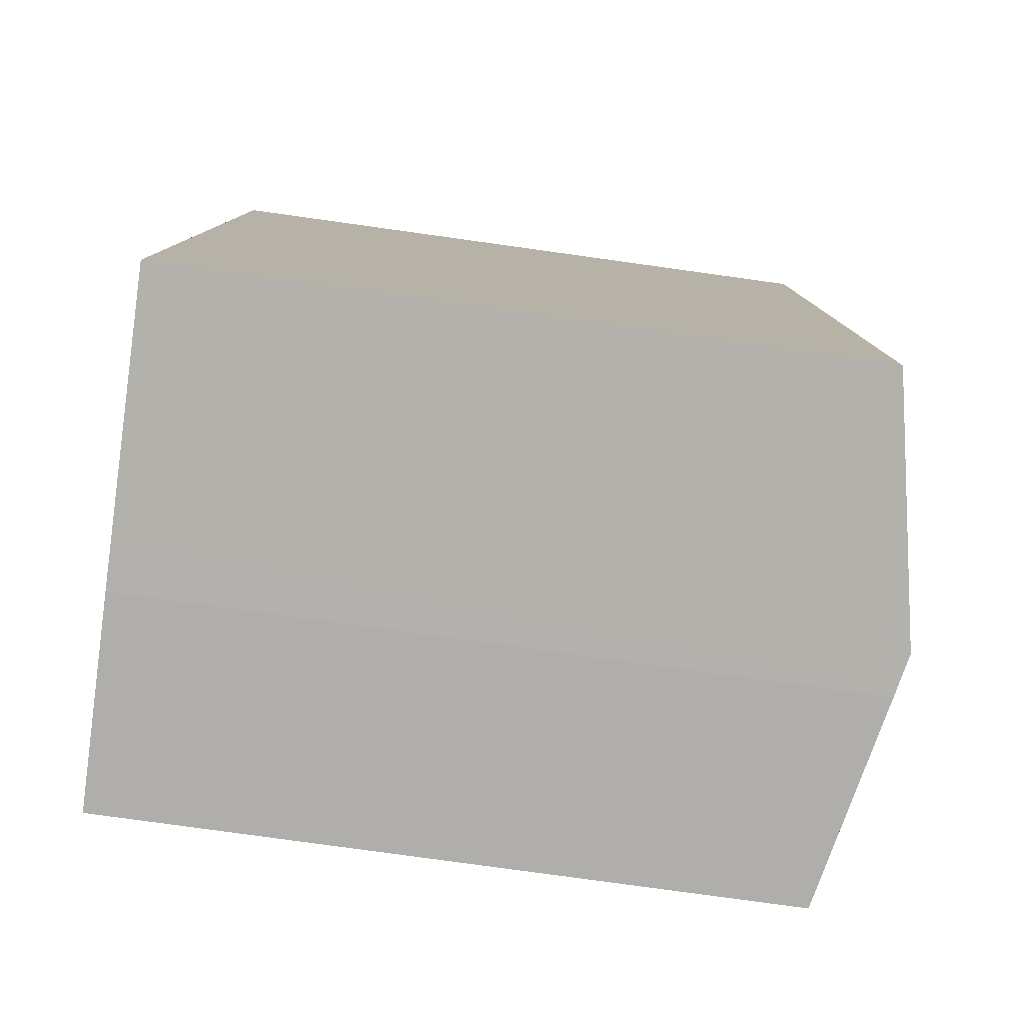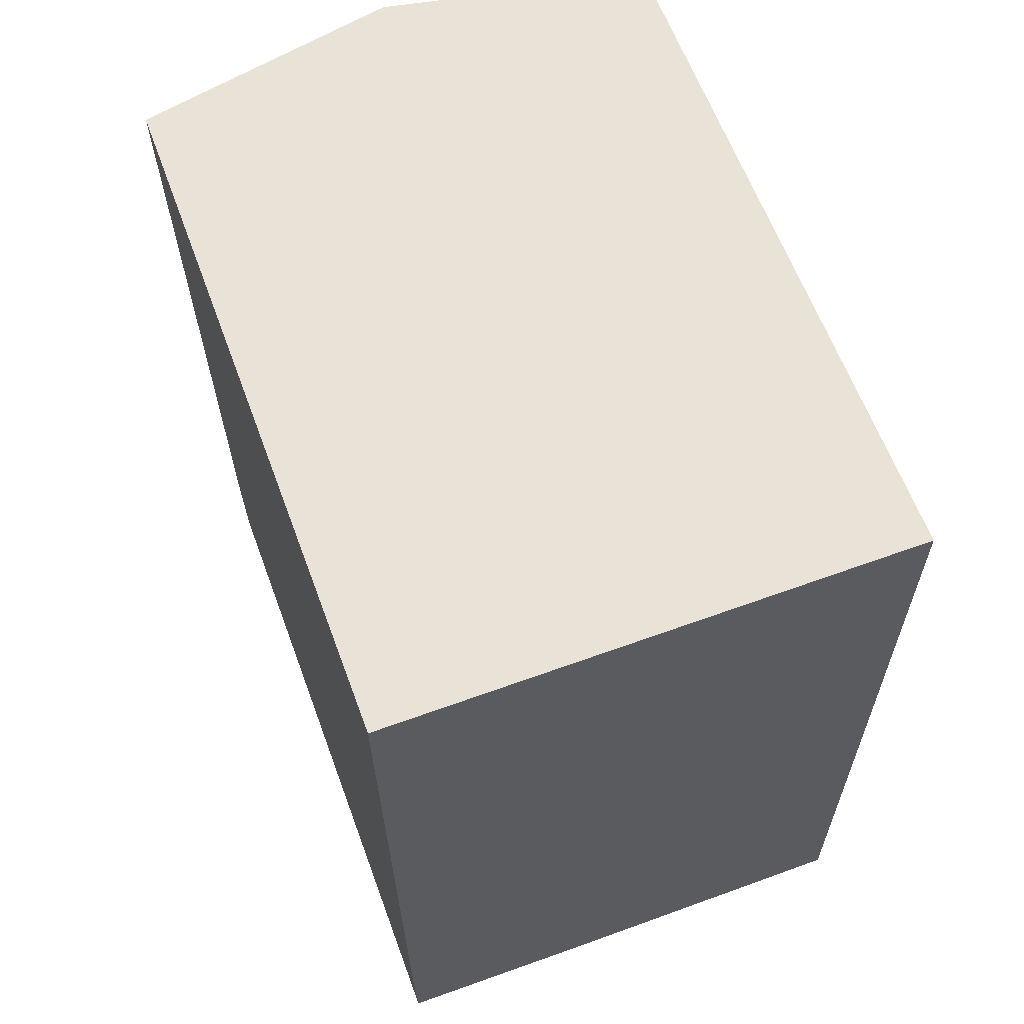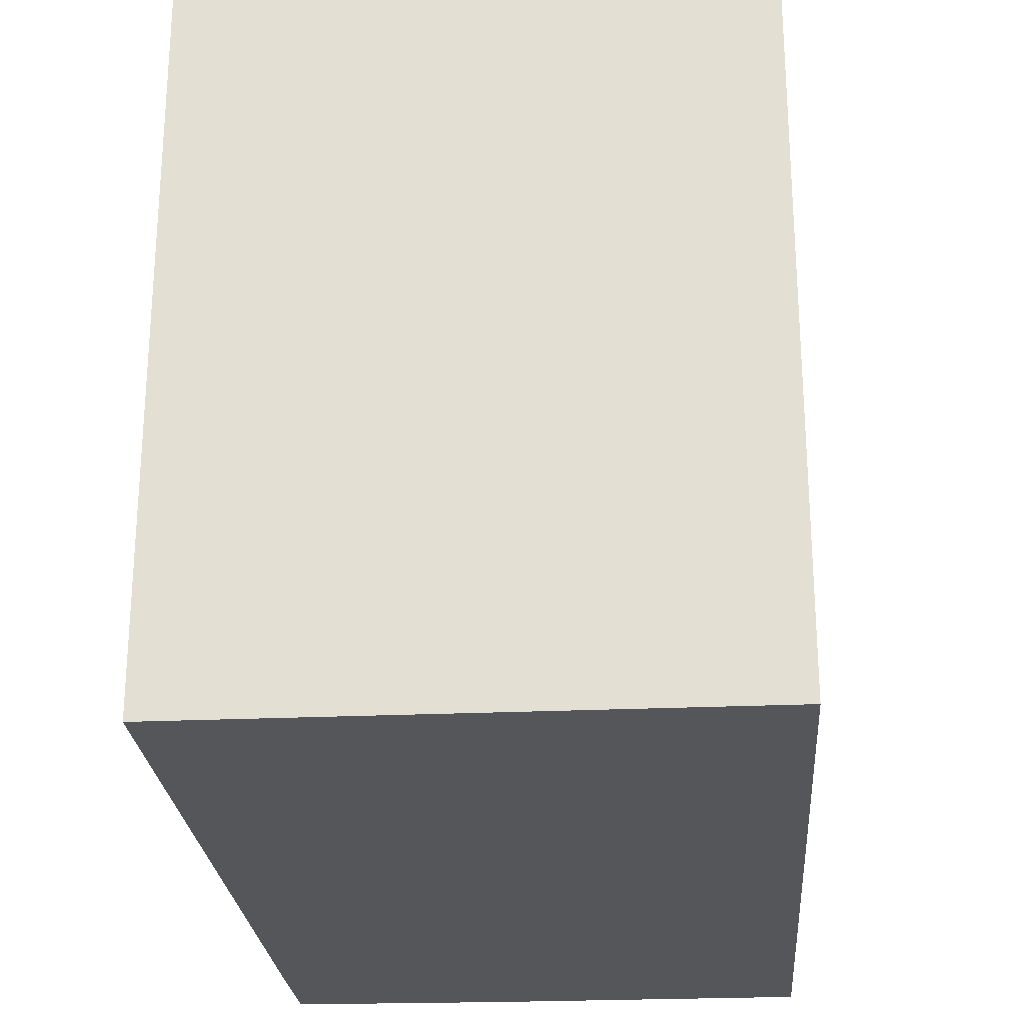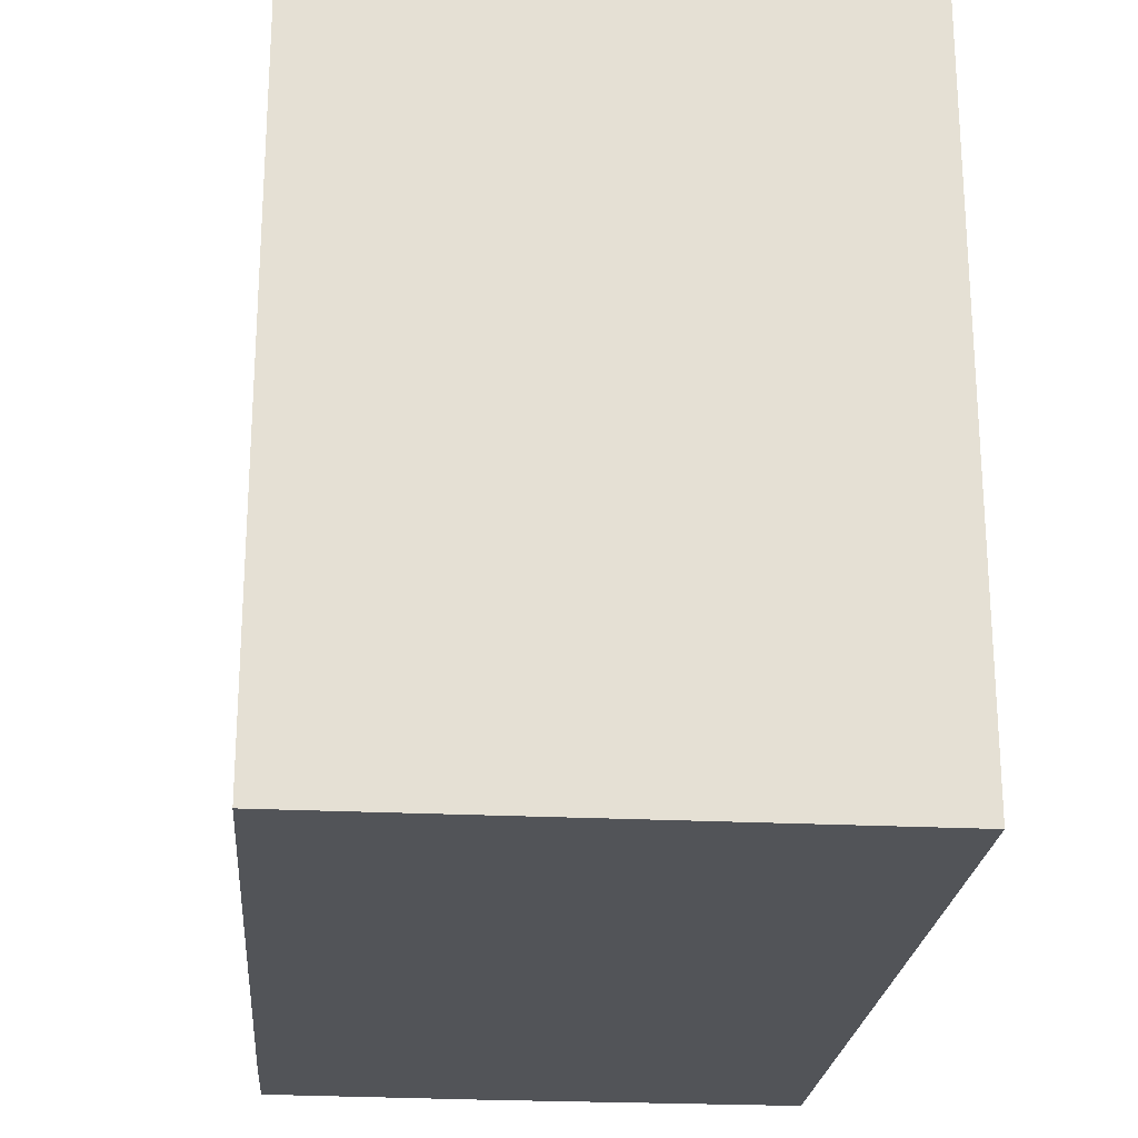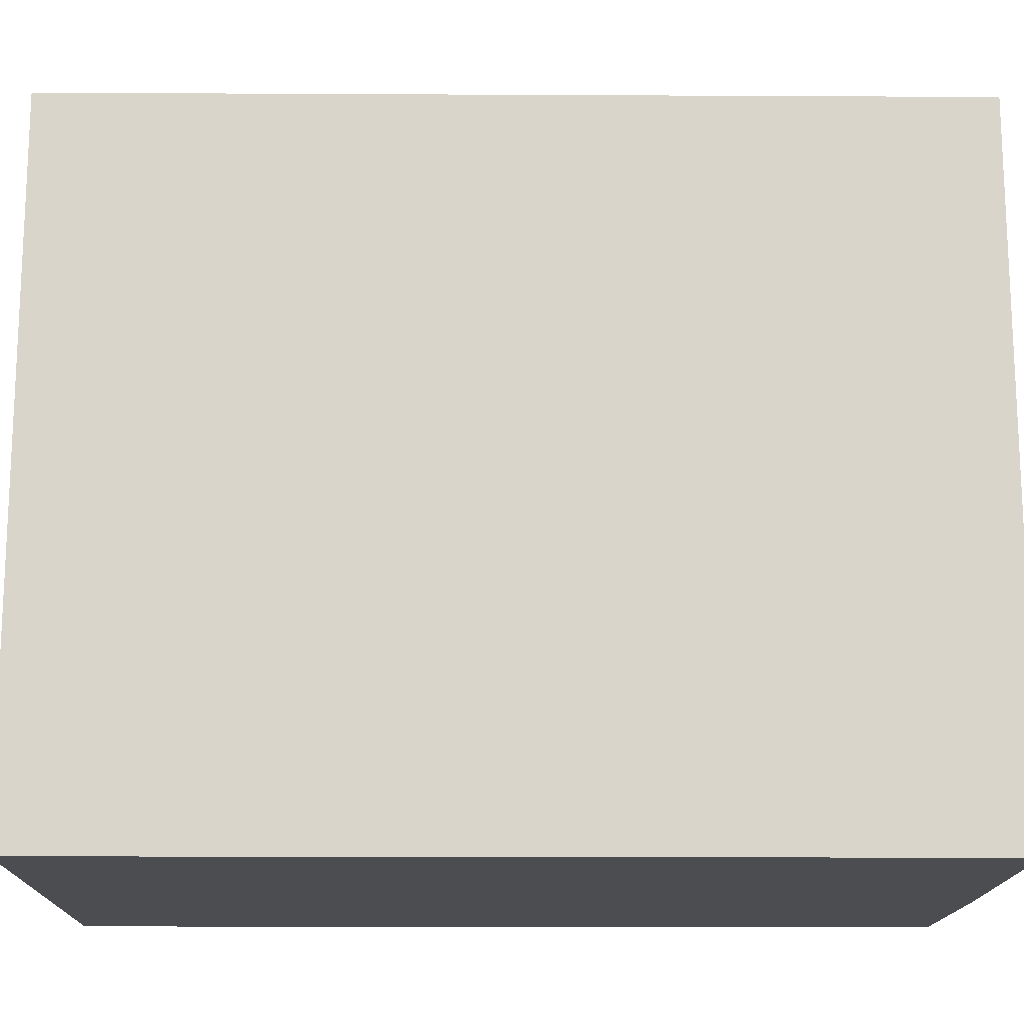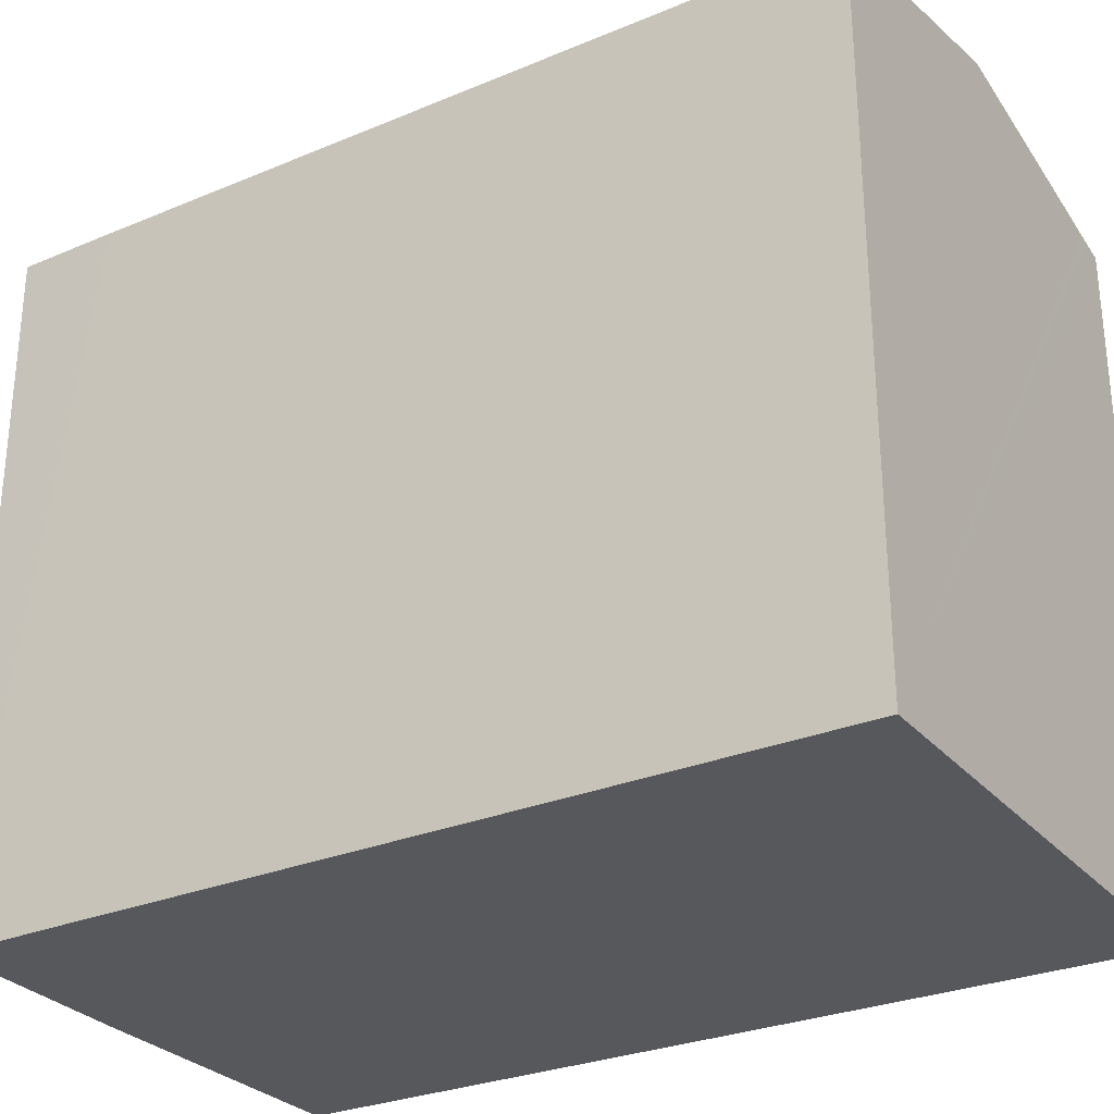
<metadata>
{"format":"obj","ext":"obj","renderer":"f3d","projection":"perspective","resolution":1024,"background":"white","views":[{"elev":-78.9,"azim":82.1,"up":"+Z"},{"elev":62.3,"azim":-20.2,"up":"+Z"},{"elev":-25.1,"azim":3.9,"up":"+Y"},{"elev":-23.2,"azim":-5.2,"up":"+Y"},{"elev":-15.6,"azim":89.0,"up":"+Y"},{"elev":-28.7,"azim":-58.5,"up":"+Y"}]}
</metadata>
<code>
v  5.261 17.02 -20.28
v  6.125 17.22 0.028
v  6.264 17.22 -20.28
v  4.945 16.96 -20.27
v  0.24 16.01 -20.18
v  0.189 16 -17.81
v  0.179 16 -16.87
v  0 15.99 9.791e-16
v  11.43 16.16 0.053
v  11.7 16.1 0.055
v  12.22 16 0.057
v  12.22 16 -0.212
v  12.25 16 -3.827
v  12.27 16 -6.691
v  12.29 16 -10.73
v  12.3 16 -12.1
v  12.32 16 -13.77
v  12.34 16 -17.37
v  12.35 16 -19.16
v  12.03 16.06 -20.25
v  12.36 16 -20.25
v  7.35 17 -20.27
v  9.784 16.52 -20.26
v  11.54 16.16 -20.26
v  11.81 16.11 -20.26
v  0.24 1.236e-15 -20.18
v  0.189 1.091e-15 -17.81
v  0 0 0
v  0.179 1.033e-15 -16.87
v  11.7 -3.368e-18 0.055
v  12.22 -3.49e-18 0.057
v  6.125 -1.715e-18 0.028
v  11.43 -3.245e-18 0.053
v  12.22 1.298e-17 -0.212
v  12.25 2.343e-16 -3.827
v  12.34 1.064e-15 -17.37
v  12.36 1.24e-15 -20.25
v  12.3 7.41e-16 -12.1
v  12.27 4.097e-16 -6.691
v  12.29 6.572e-16 -10.73
v  12.32 8.433e-16 -13.77
v  12.35 1.173e-15 -19.16
v  12.03 1.24e-15 -20.25
v  6.264 1.242e-15 -20.28
v  5.261 1.242e-15 -20.28
v  11.54 1.24e-15 -20.26
v  11.81 1.24e-15 -20.26
v  9.784 1.241e-15 -20.26
v  7.35 1.241e-15 -20.27
v  4.945 1.241e-15 -20.27
g defaultobject
f 1 2 3
f 2 1 4
f 2 4 5
f 2 5 6
f 2 6 7
f 2 7 8
f 9 3 2
f 3 9 10
f 3 10 11
f 3 11 12
f 3 12 13
f 3 13 14
f 3 14 15
f 3 15 16
f 3 16 17
f 3 17 18
f 3 18 19
f 3 19 20
f 20 19 21
f 3 20 22
f 22 20 23
f 23 20 24
f 24 20 25
f 26 6 5
f 6 26 7
f 7 26 8
f 8 26 27
f 8 27 28
f 28 27 29
f 28 2 8
f 2 28 9
f 9 28 10
f 10 28 11
f 11 28 30
f 11 30 31
f 30 28 32
f 30 32 33
f 31 12 11
f 12 31 13
f 13 31 14
f 14 31 15
f 15 31 16
f 16 31 17
f 17 31 18
f 18 31 19
f 19 31 34
f 19 34 35
f 19 35 21
f 21 35 36
f 21 36 37
f 36 35 38
f 38 35 39
f 38 39 40
f 36 38 41
f 37 36 42
f 22 1 3
f 1 22 23
f 1 23 24
f 1 24 25
f 1 25 20
f 1 20 21
f 1 21 37
f 1 37 43
f 1 43 44
f 1 44 45
f 44 43 46
f 46 43 47
f 44 46 48
f 44 48 49
f 45 4 1
f 4 45 5
f 5 45 26
f 26 45 50
f 30 33 31
f 42 43 37
f 43 42 47
f 47 42 46
f 46 42 48
f 48 42 49
f 49 42 44
f 44 42 45
f 45 42 50
f 50 42 26
f 26 42 27
f 27 42 36
f 27 36 29
f 29 36 41
f 29 41 28
f 28 41 38
f 28 38 40
f 28 40 39
f 28 39 35
f 28 35 34
f 28 34 32
f 32 34 33
f 33 34 31

</code>
